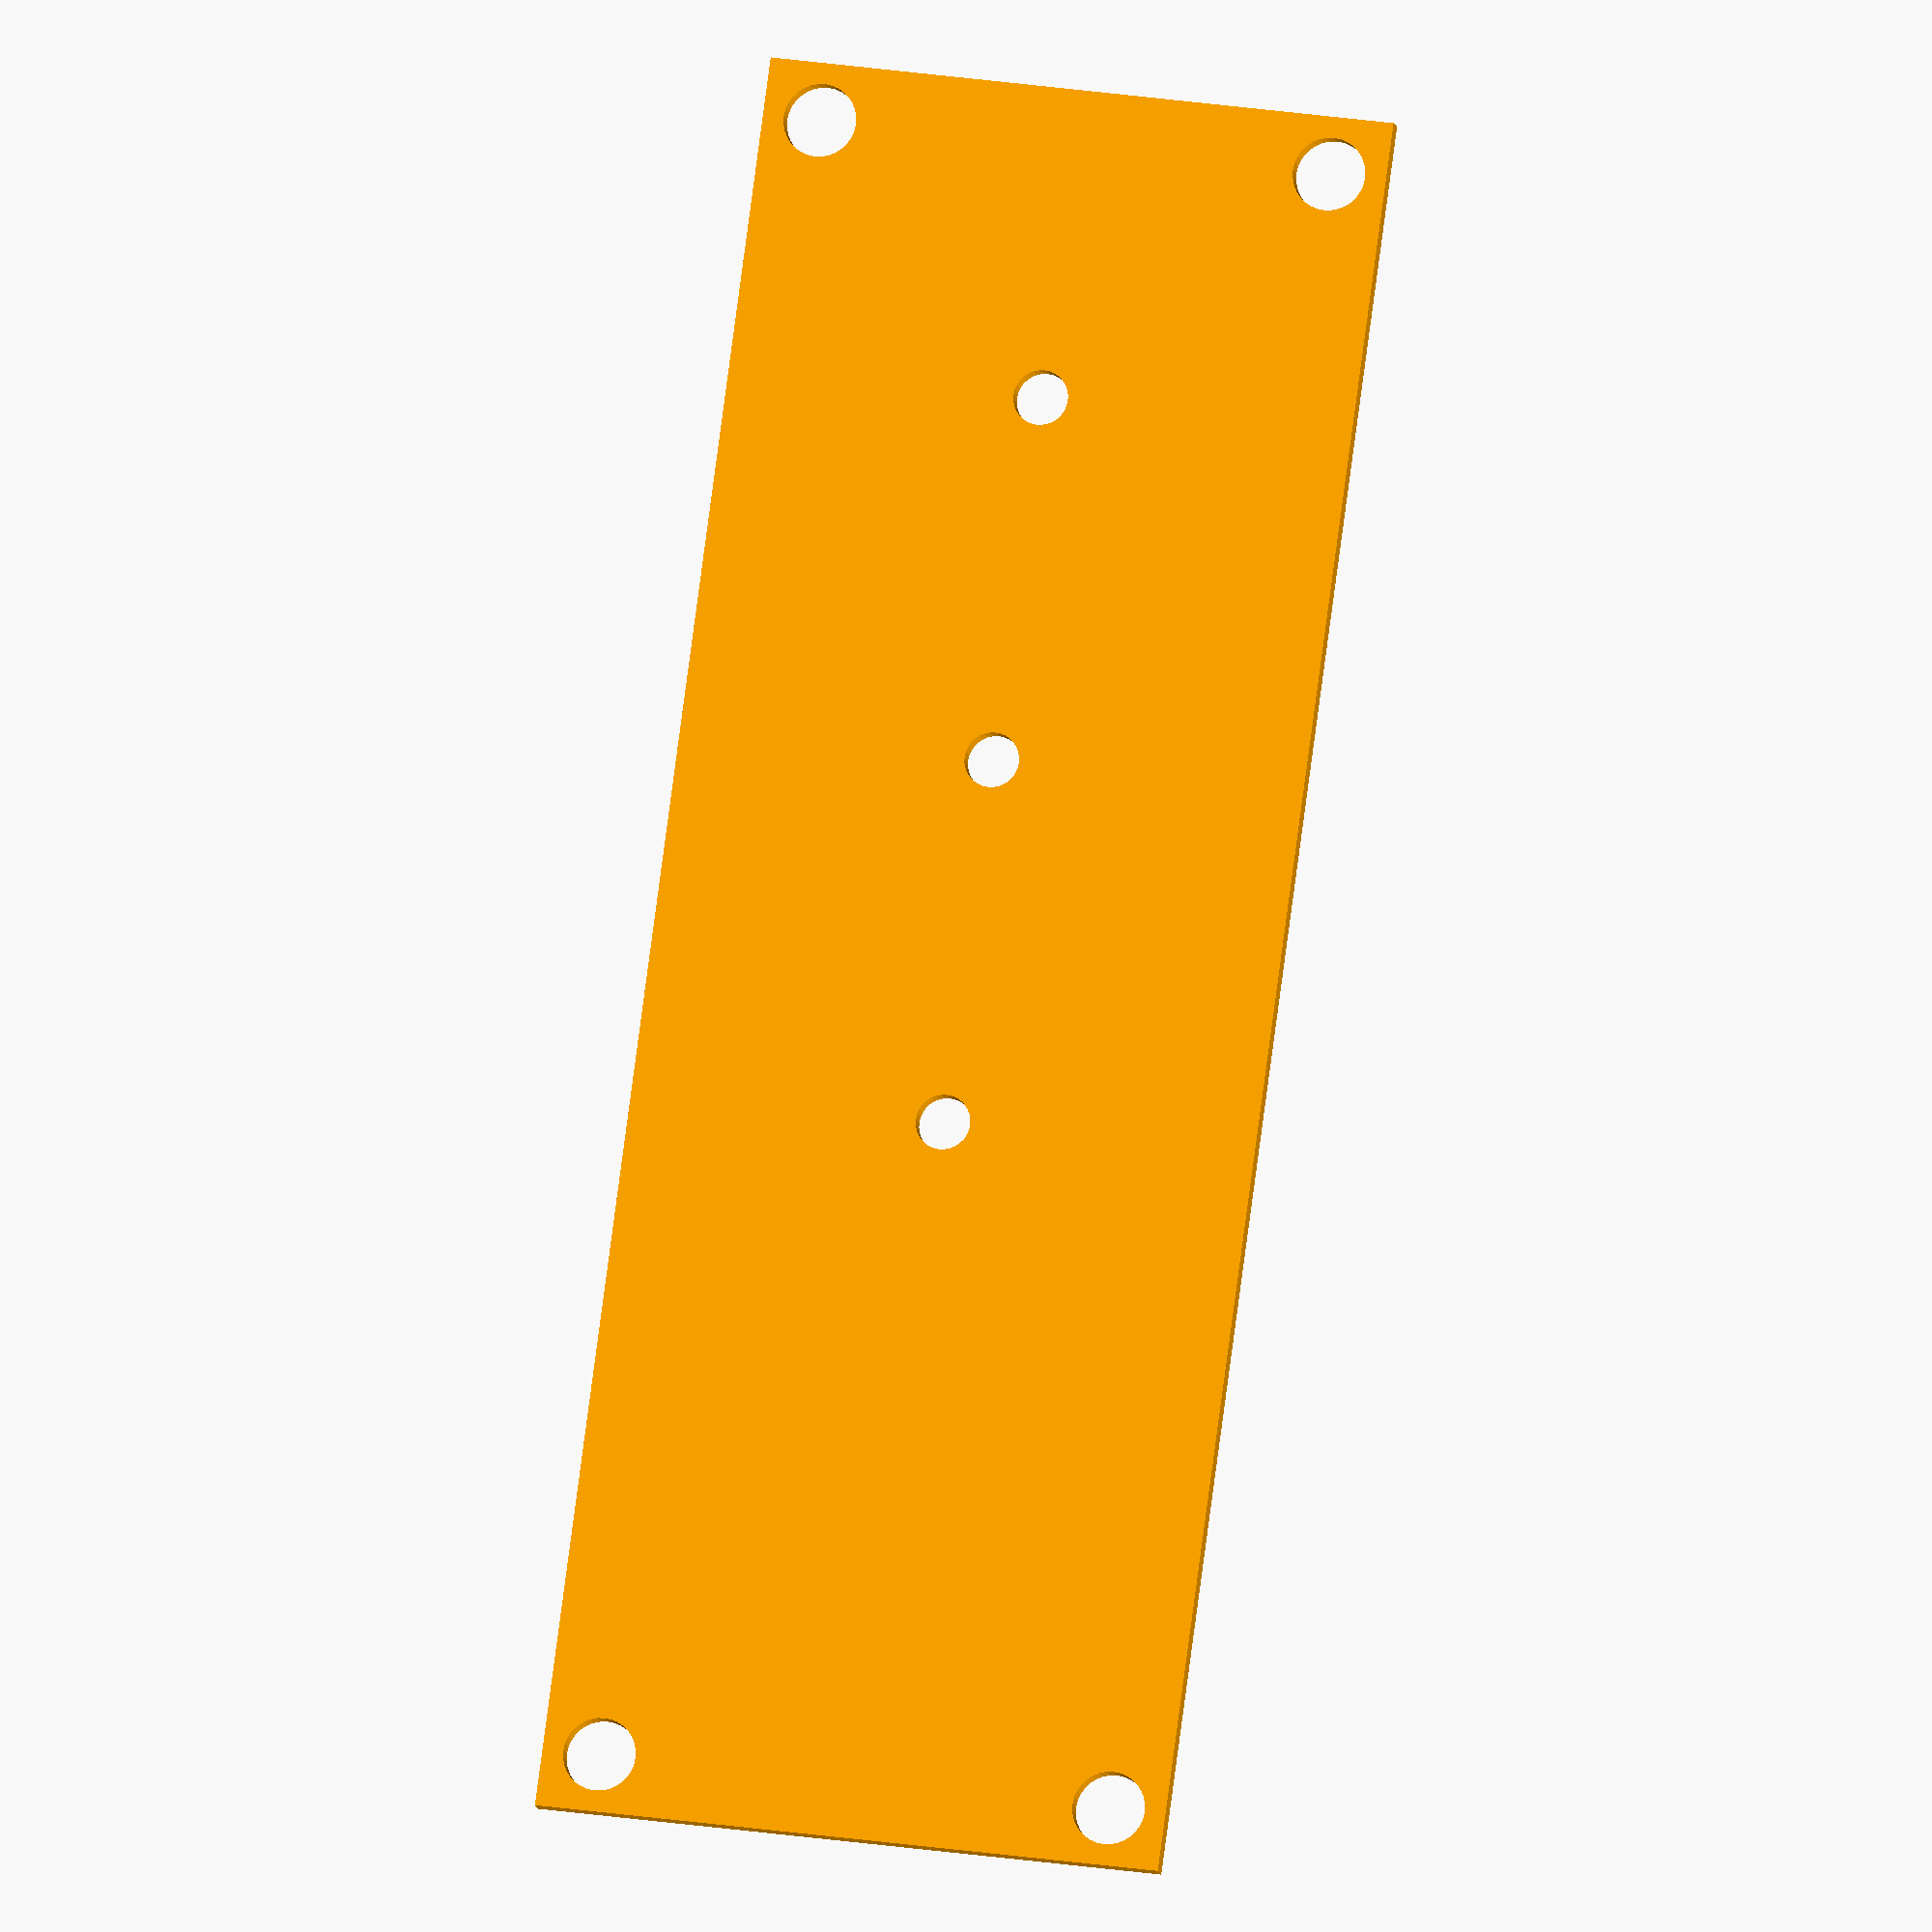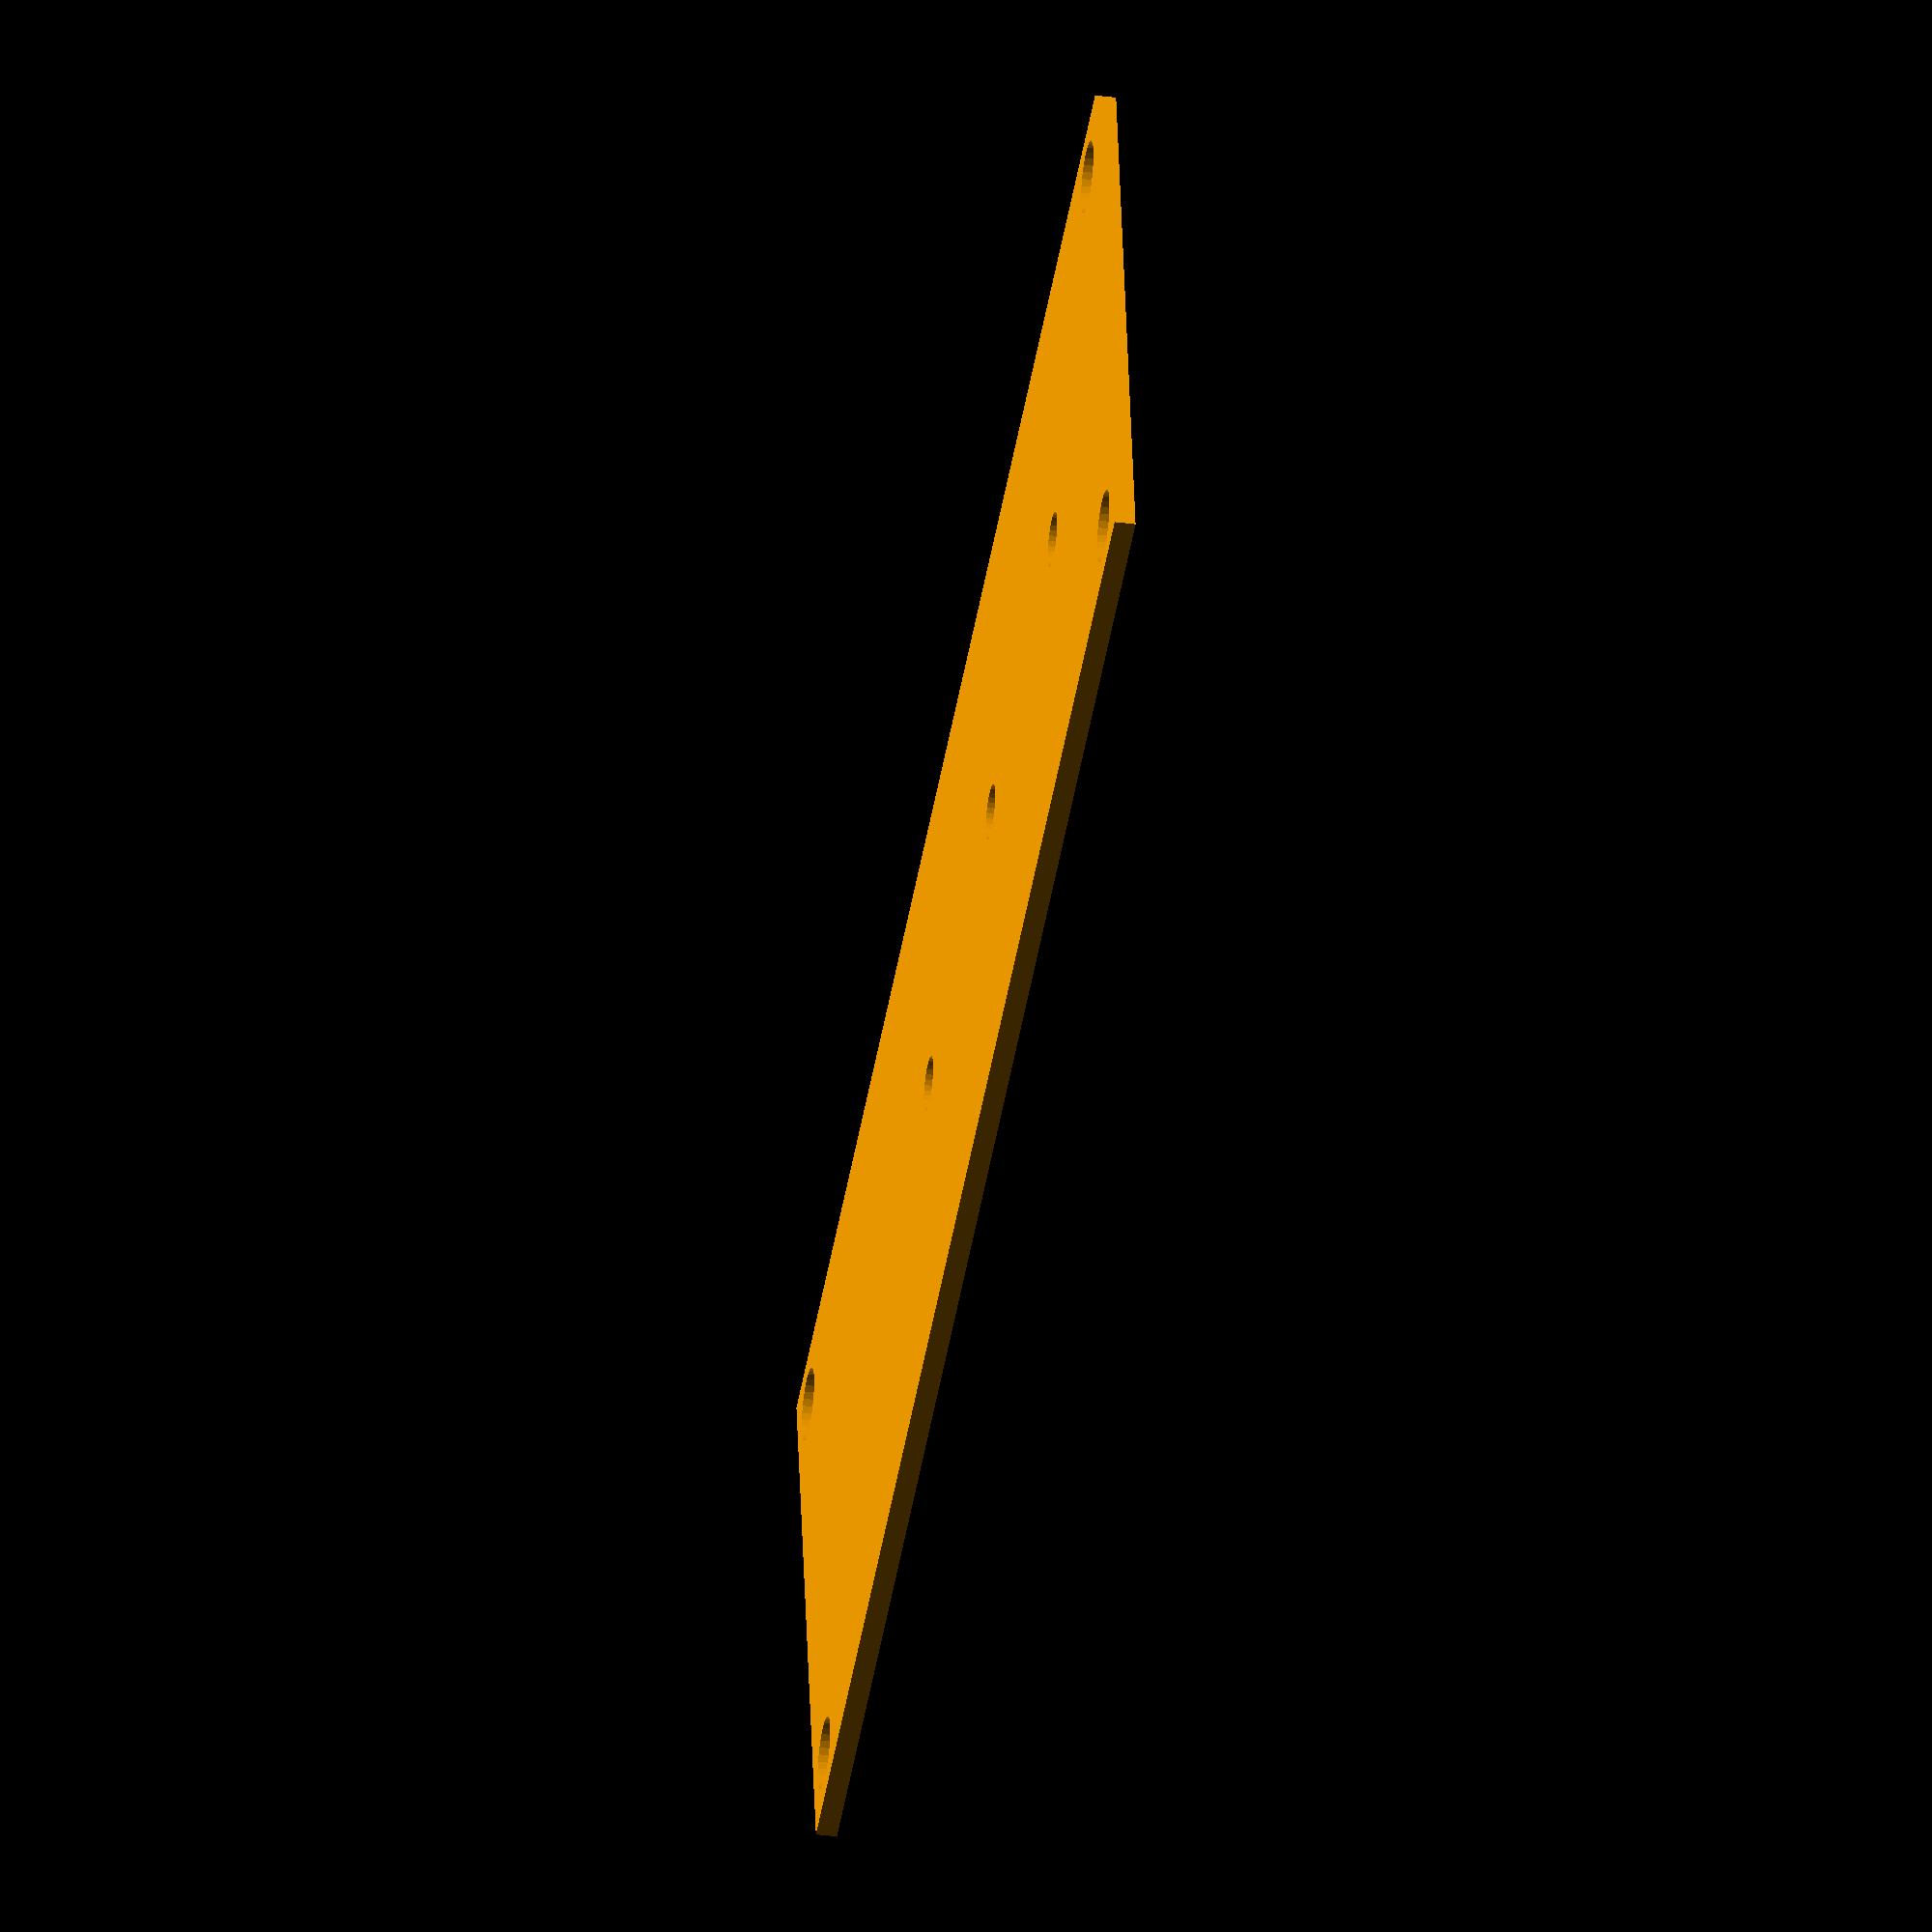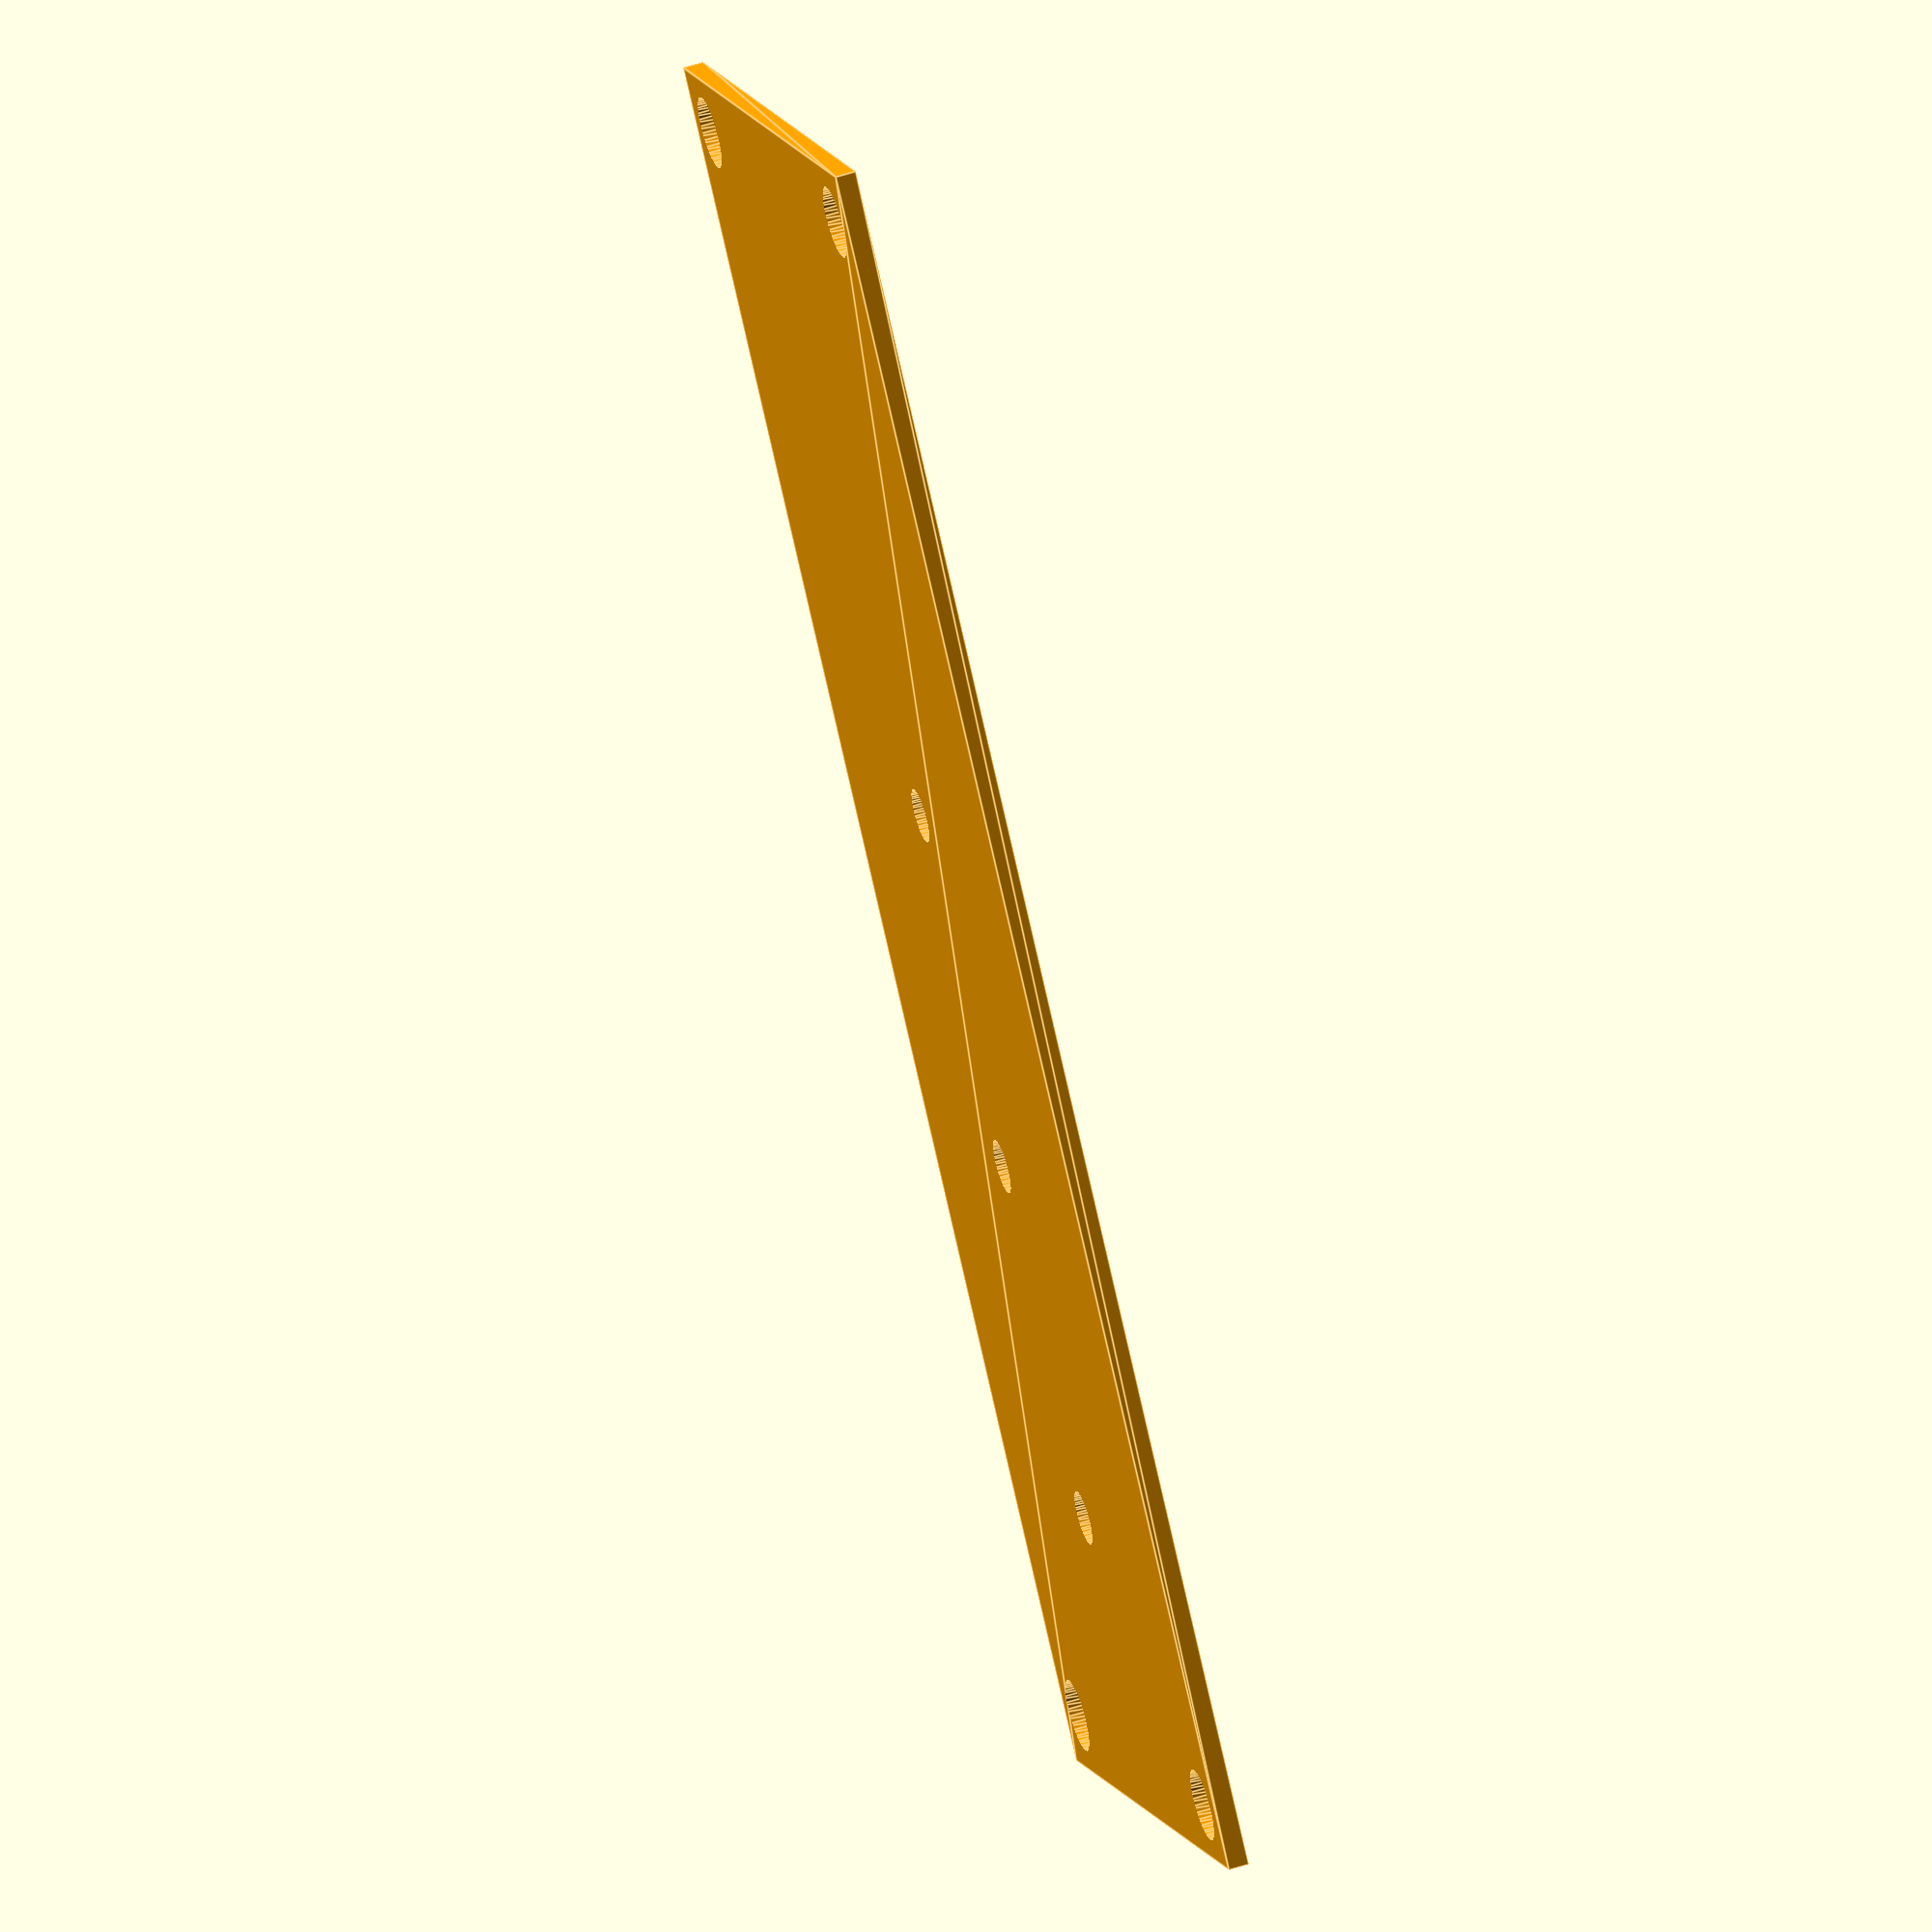
<openscad>
// motor holder
//
// motor has radius of '$mr' with flattened sides at '$mh' and length of '$ml'

// NOTE:  some tolerance added 
$mr = 10.4; // 10 mm radius + shrinkage (was 10.7)
$mh = 15.8; // 15 mm height + shrinkage
$ml = 25.0; // 25.0 mm length excluding 'nubs'
$ml2 = 19.5; // 19.5 mm lengh excluding end cap and shaft guide hole 'nub'

$th = 4.0; // overall thickness of plastic around motor
// NOTE:  wall thickness on sides is 1/2 this

// shaft guide hole size
$sh = 3.1;  // 3.1mm radius
$sw = 2;  // 2mm approximate height of guide
$ft = 1;  // 1mm approximate thickness of face
$pr = 2;  // 2mm appx radius of post

$sd1 = 0.97 * 2.54 * 1.02 / 2; // shaft radius
$sd2 = 1.01 * 2.54 * 1.02 / 2; // loose shaft radius

// motor shaft extension length
$sl = 10.0; // length of shaft from flat end of motor
$gh = 5.5;  // radius of gear hole



// global accuracy parameters
$fn=32; // number of faces in shape

module face(hh,bb=0)
{
  mrr = $mr + bb;  
    
  union()
  {
    difference()
    {
      linear_extrude(height=hh)
        square([$mh + $th, mrr * 2 + $th], true);

      translate([0,0,-1])
        linear_extrude(height=hh+2)
          polygon(points=[[-$mh/2,-mrr],[$mh/2,-mrr],[$mh/2,mrr],[-$mh/2,mrr]]);
    }

    difference()
    {
      linear_extrude(height=hh)
        polygon(points=[[-$mh/2,-mrr],[$mh/2,-mrr],[$mh/2,mrr],[-$mh/2,mrr]]);

      translate([0,0,-1])
        linear_extrude(height=hh+2)
          circle(mrr);
    }
  }
}

module motor_holder()
{
  translate([0,0,$ft])
    union()
    {
      color("green")  
        face($sw,-0.3);

      color("yellow")
        union()
        {
          translate([-$mh/2,-$mr,0])
            linear_extrude(height=$ml2-$sw+1)
              circle($pr);

          translate([-$mh/2,$mr,0])
            linear_extrude(height=$ml2-$sw+1)
              circle($pr);

          translate([$mh/2,-$mr,0])
            linear_extrude(height=$ml2-$sw+1)
              circle($pr);

          translate([$mh/2,$mr,0])
            linear_extrude(height=$ml2-$sw+1)
              circle($pr);
        }

      color("blue")
        translate([0, 0, $ml2-$sw])
          face($sw,0);
    }

//  color("purple")
//    difference()
//    {
//      linear_extrude(height=$ft)
//        square([$mh + $th, $mr * 2 + $th], true);
  
//      translate([0,0,-1])
//        linear_extrude(height=$ft+2)
//          circle($gh);
//    }
}

//  echo("****************");
//  echo("face is ",$mh+$th," by ", $mr * 2 + $th," (mm)");

//  echo("overall height is ", $ft + $ml2, " (mm)");
//  echo("****************");

$xd = 25.4 / 8 + 0.3; // screw holes

$mp = 25; // motor position (offset)
$ll = 84; // length of holder
$ww = 30; // width of holder
$ff = $xd/2+1;  // offset of hole from edge
$gt = 0.07;     // gear tolerance (mm)

//rotate(a=[0,0,0])
//  motor_holder();

color("orange")
  difference()
  {
    translate([$mp,0,0])
      linear_extrude(height=$ft)
        square([$ll,$ww],true);

//    translate([0,0,-1])
//      linear_extrude(height=$ft+2)
//        circle($gh);

  // from gear_test2
  // gear wheel radius: 0.125 in 3.175 mm
  // Tooth side length: 0.0669041 in 1.69937 mm
  // gear radius: 0.185786 in 4.71897 mm

  // from gear-test4
  // gear wheel radius: 0.4923, in 12.5044 mm
  // Tooth side length: 0.0669012 in 1.69929 mm
  // gear radius: 0.557684 in 14.1652 mm

    translate([3.175+14.1652+$gt, 0,-1])
      linear_extrude(height=$ft+2)
        circle($sd2);
    
    translate([2*(3.175+14.1652+$gt), 0,-1])
      linear_extrude(height=$ft+2)
        circle($sd2);

    translate([3*(3.175+14.1652+$gt), 0,-1])
      linear_extrude(height=$ft+2)
        circle($sd2);

    dx=$ll/2-$ff;
    dy=$ww/2-$ff;

    translate([$mp-dx,-dy,-1])
      linear_extrude(height=$ft+2)
        circle(d=$xd);
    translate([$mp-dx,dy,-1])
      linear_extrude(height=$ft+2)
        circle(d=$xd);
    translate([$mp+dx,-dy,-1])
      linear_extrude(height=$ft+2)
        circle(d=$xd);
    translate([$mp+dx,dy,-1])
      linear_extrude(height=$ft+2)
        circle(d=$xd);
  }
  

//  color("purple")
//    translate([3*(3.175+14.1653+$gt), 0, 1])
//      linear_extrude(height=.1)
//        circle(14.1653);





</openscad>
<views>
elev=190.1 azim=82.3 roll=350.5 proj=o view=solid
elev=217.7 azim=10.4 roll=279.8 proj=o view=wireframe
elev=125.6 azim=227.4 roll=109.0 proj=o view=edges
</views>
